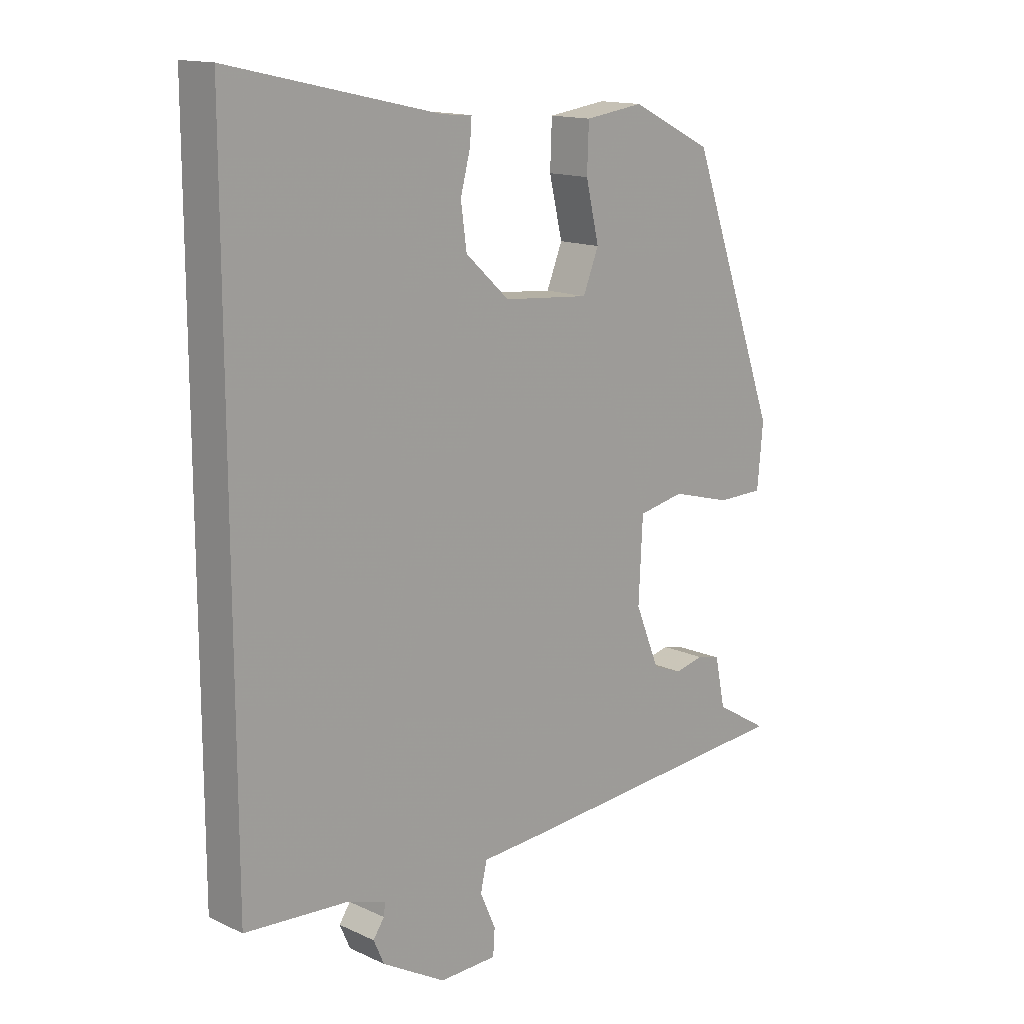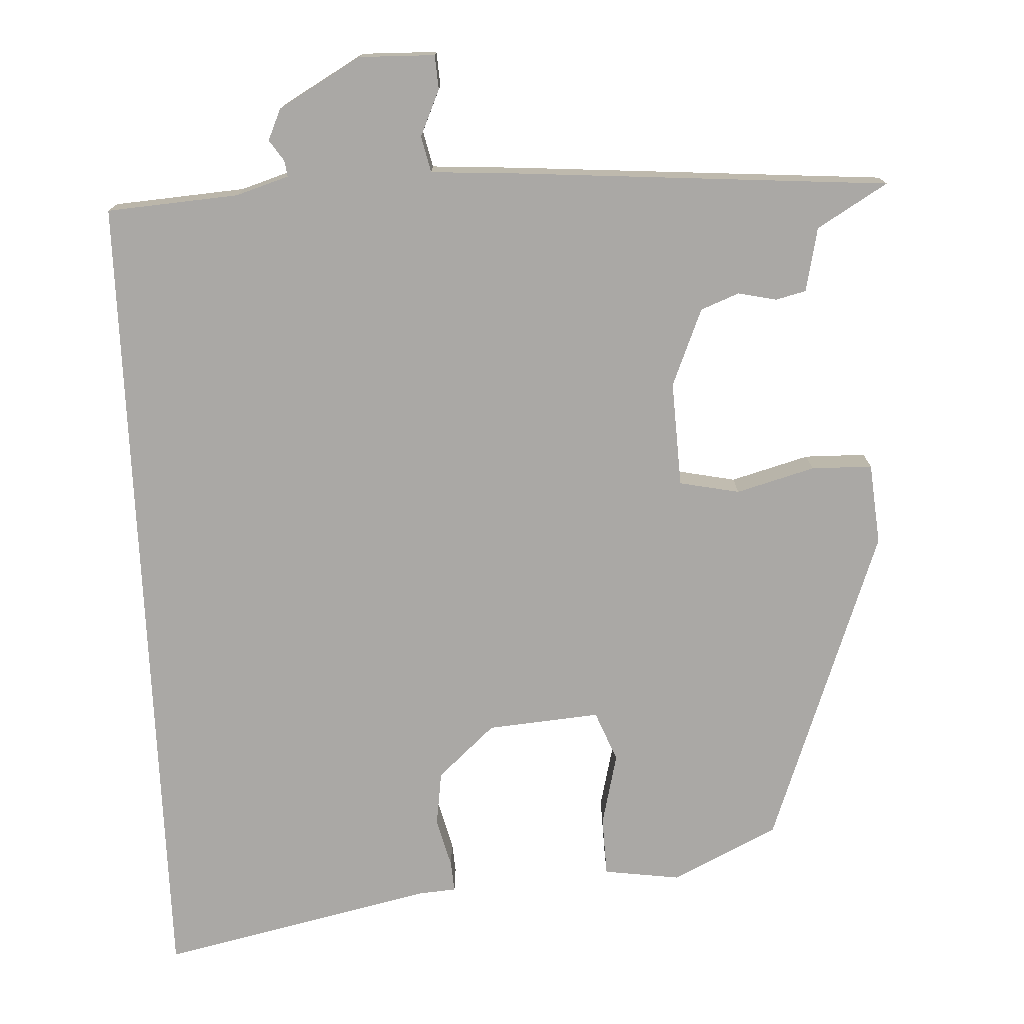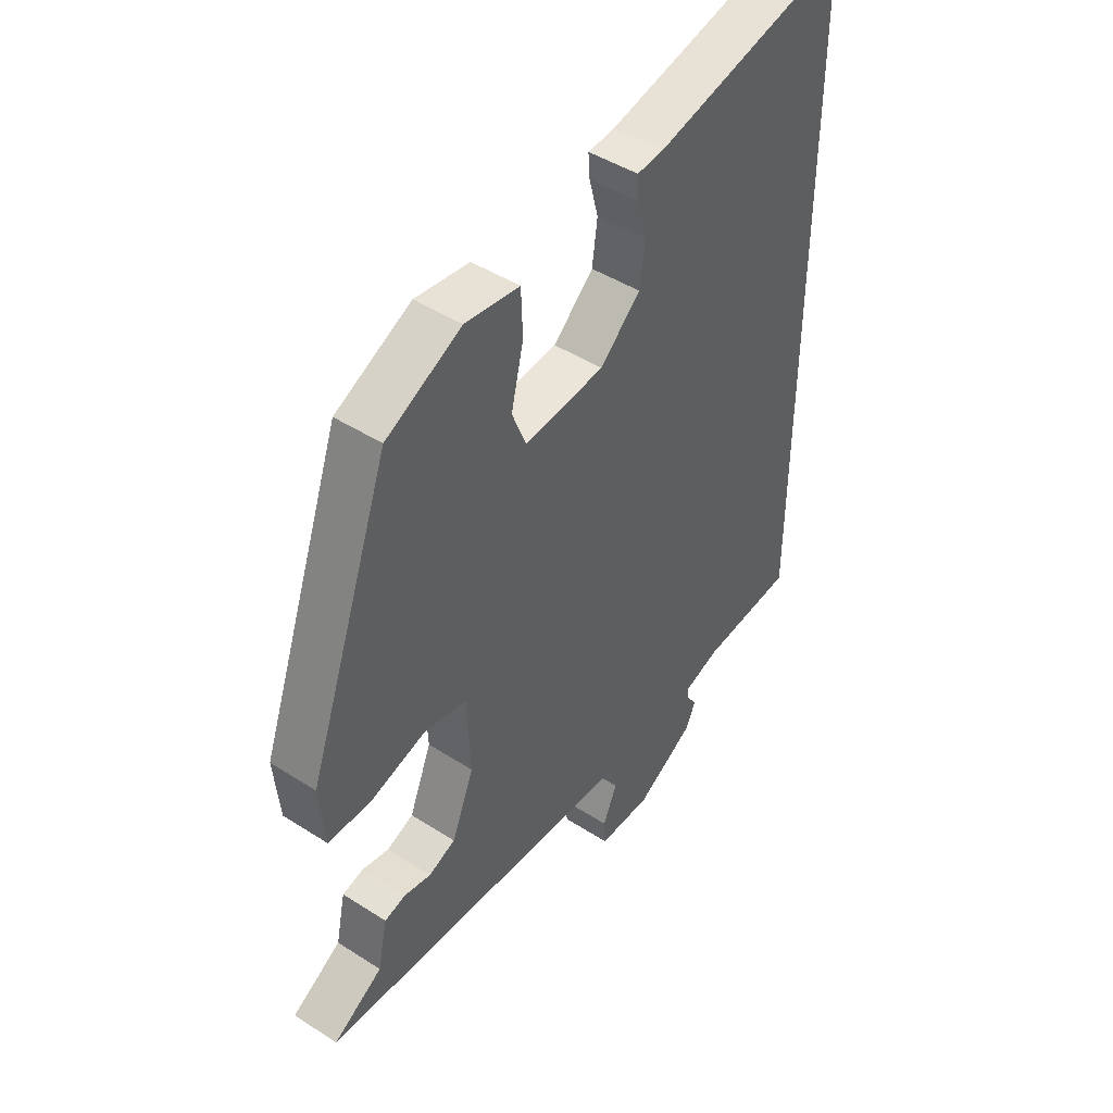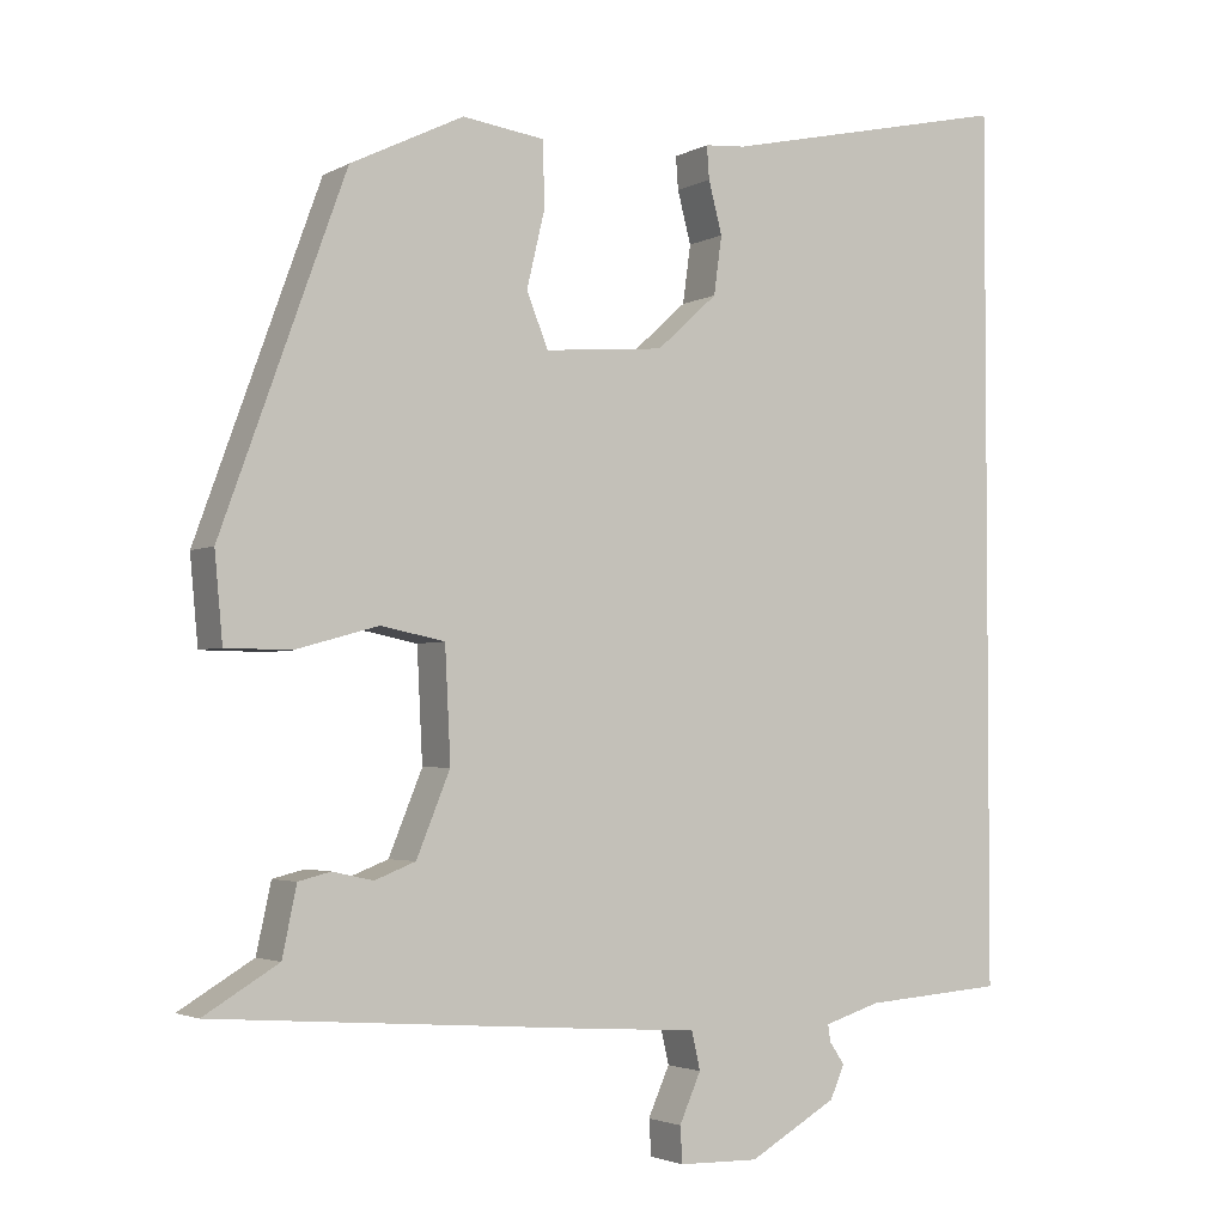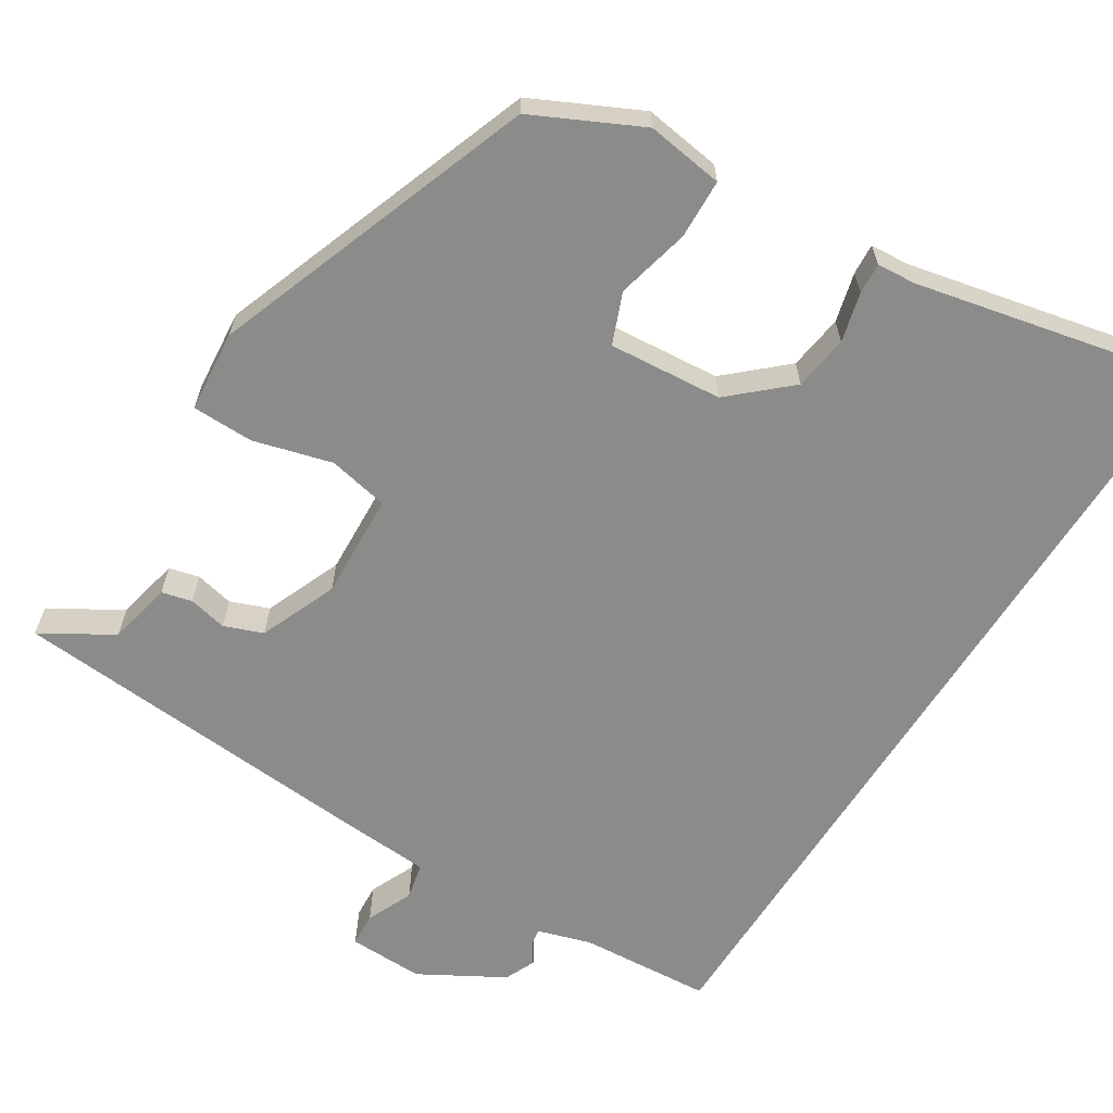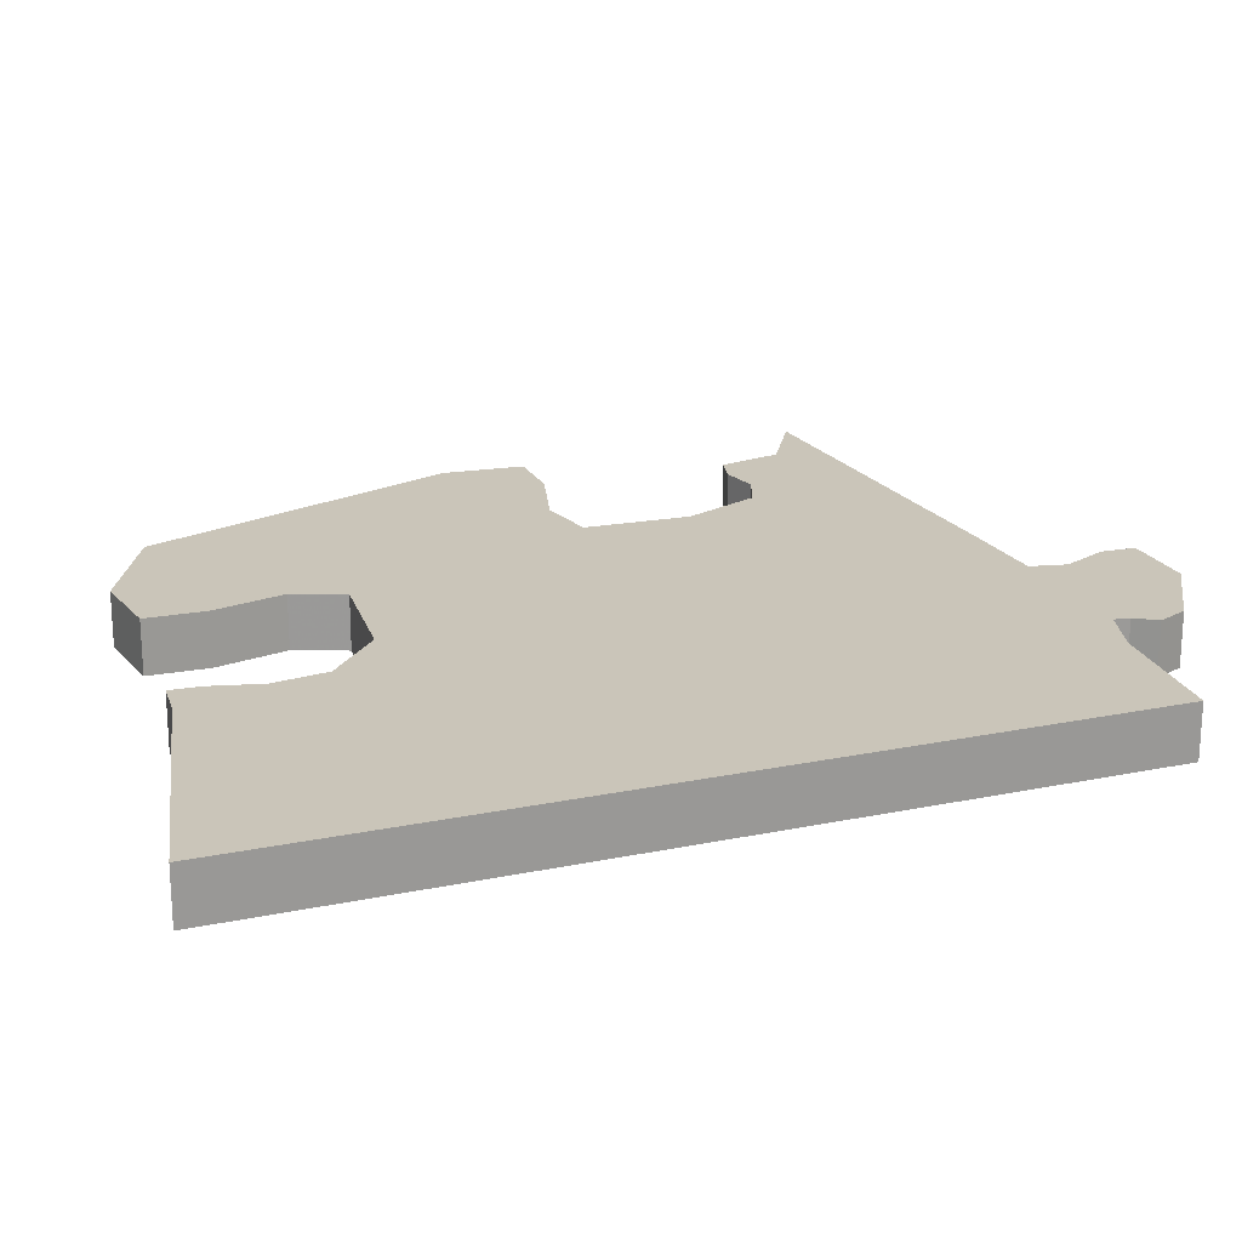
<metadata>
{"format":"obj","ext":"obj","renderer":"f3d","projection":"perspective","resolution":1024,"background":"white","views":[{"elev":14.6,"azim":134.8,"up":"+Z"},{"elev":-75.1,"azim":-177.4,"up":"+Y"},{"elev":45.5,"azim":-53.5,"up":"+Z"},{"elev":-2.9,"azim":-30.4,"up":"+Z"},{"elev":-63.7,"azim":-32.3,"up":"+Y"},{"elev":20.7,"azim":69.2,"up":"+Y"}]}
</metadata>
<code>
v -0.549 0.07 -0.462
v -0.456 0.07 -0.406
v -0.438 0.07 -0.321
v -0.398 0.07 -0.311
v -0.347 0.07 -0.322
v -0.296 0.07 -0.302
v -0.254 0.07 -0.199
v -0.261 0.07 -0.059
v -0.341 0.07 -0.043
v -0.445 0.07 -0.072
v -0.526 0.07 -0.071
v -0.536 0.07 0.037
v -0.381 0.07 0.465
v -0.24 0.07 0.534
v -0.138 0.07 0.52
v -0.135 0.07 0.441
v -0.158 0.07 0.344
v -0.131 0.07 0.277
v 0.019 0.07 0.29
v 0.095 0.07 0.359
v 0.105 0.07 0.432
v 0.088 0.07 0.497
v 0.085 0.07 0.538
v 0.136 0.07 0.542
v 0.5 0.07 0.623
v 0.5 0.07 -0.473
v 0.325 0.07 -0.486
v 0.255 0.07 -0.508
v 0.258 0.07 -0.529
v 0.277 0.07 -0.557
v 0.259 0.07 -0.598
v 0.149 0.07 -0.661
v 0.049 0.07 -0.659
v 0.046 0.07 -0.614
v 0.073 0.07 -0.553
v 0.062 0.07 -0.505
v -0.054 0.07 -0.498
v -0.549 0 -0.462
v -0.456 0 -0.406
v -0.438 0 -0.321
v -0.398 0 -0.311
v -0.347 0 -0.322
v -0.296 0 -0.302
v -0.254 0 -0.199
v -0.261 0 -0.059
v -0.341 0 -0.043
v -0.445 0 -0.072
v -0.526 0 -0.071
v -0.536 0 0.037
v -0.381 0 0.465
v -0.24 0 0.534
v -0.138 0 0.52
v -0.135 0 0.441
v -0.158 0 0.344
v -0.131 0 0.277
v 0.019 0 0.29
v 0.095 0 0.359
v 0.105 0 0.432
v 0.088 0 0.497
v 0.085 0 0.538
v 0.136 0 0.542
v 0.5 0 0.623
v 0.5 0 -0.473
v 0.325 0 -0.486
v 0.255 0 -0.508
v 0.258 0 -0.529
v 0.277 0 -0.557
v 0.259 0 -0.598
v 0.149 0 -0.661
v 0.049 0 -0.659
v 0.046 0 -0.614
v 0.073 0 -0.553
v 0.062 0 -0.505
v -0.054 0 -0.498
f 36 37 1 2
f 32 33 34 35
f 32 35 36
f 29 30 31 32
f 28 29 32 36
f 27 28 36 2
f 24 25 26 27
f 21 22 23 24
f 20 21 24 27
f 19 20 27
f 18 19 27
f 14 15 16 17
f 14 17 18
f 13 14 18
f 9 10 11 12
f 8 9 12 13
f 2 3 4 5
f 2 5 6
f 27 2 6
f 8 13 18 27
f 7 8 27
f 6 7 27
f 39 38 74 73
f 72 71 70 69
f 73 72 69
f 69 68 67 66
f 73 69 66 65
f 39 73 65 64
f 64 63 62 61
f 61 60 59 58
f 64 61 58 57
f 64 57 56
f 64 56 55
f 54 53 52 51
f 55 54 51
f 55 51 50
f 49 48 47 46
f 50 49 46 45
f 42 41 40 39
f 43 42 39
f 43 39 64
f 64 55 50 45
f 64 45 44
f 64 44 43
f 1 38 39 2
f 2 39 40 3
f 3 40 41 4
f 4 41 42 5
f 5 42 43 6
f 6 43 44 7
f 7 44 45 8
f 8 45 46 9
f 9 46 47 10
f 10 47 48 11
f 11 48 49 12
f 12 49 50 13
f 13 50 51 14
f 14 51 52 15
f 15 52 53 16
f 16 53 54 17
f 17 54 55 18
f 18 55 56 19
f 19 56 57 20
f 20 57 58 21
f 21 58 59 22
f 22 59 60 23
f 23 60 61 24
f 24 61 62 25
f 25 62 63 26
f 26 63 64 27
f 27 64 65 28
f 28 65 66 29
f 29 66 67 30
f 30 67 68 31
f 31 68 69 32
f 32 69 70 33
f 33 70 71 34
f 34 71 72 35
f 35 72 73 36
f 36 73 74 37
f 37 74 38 1

</code>
